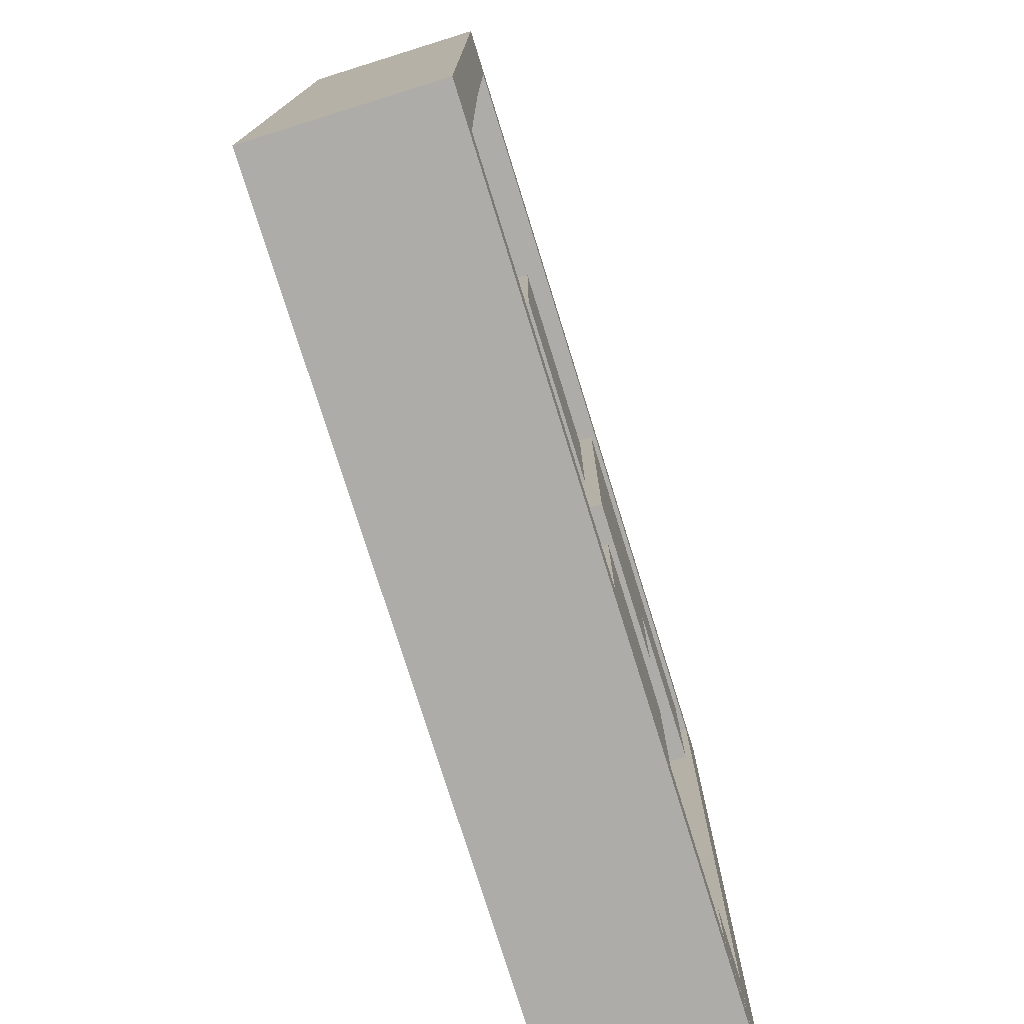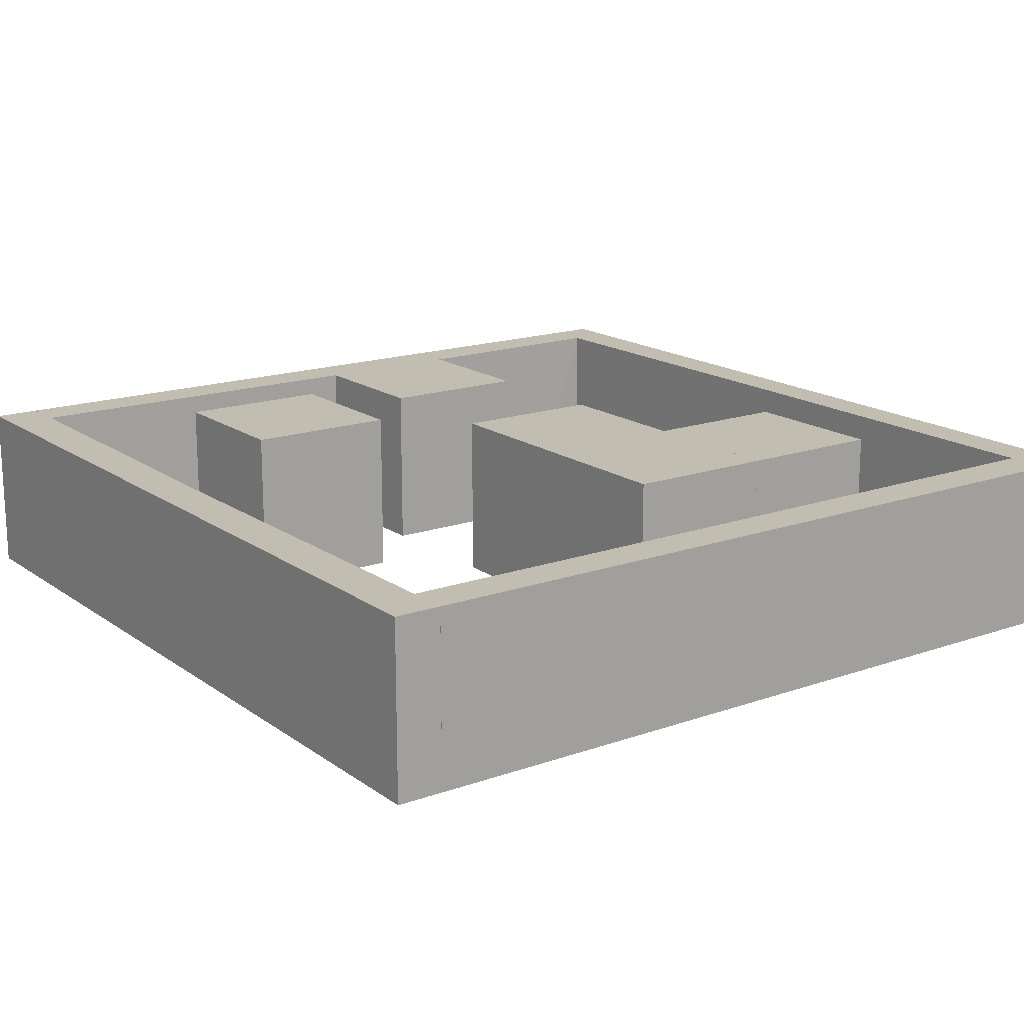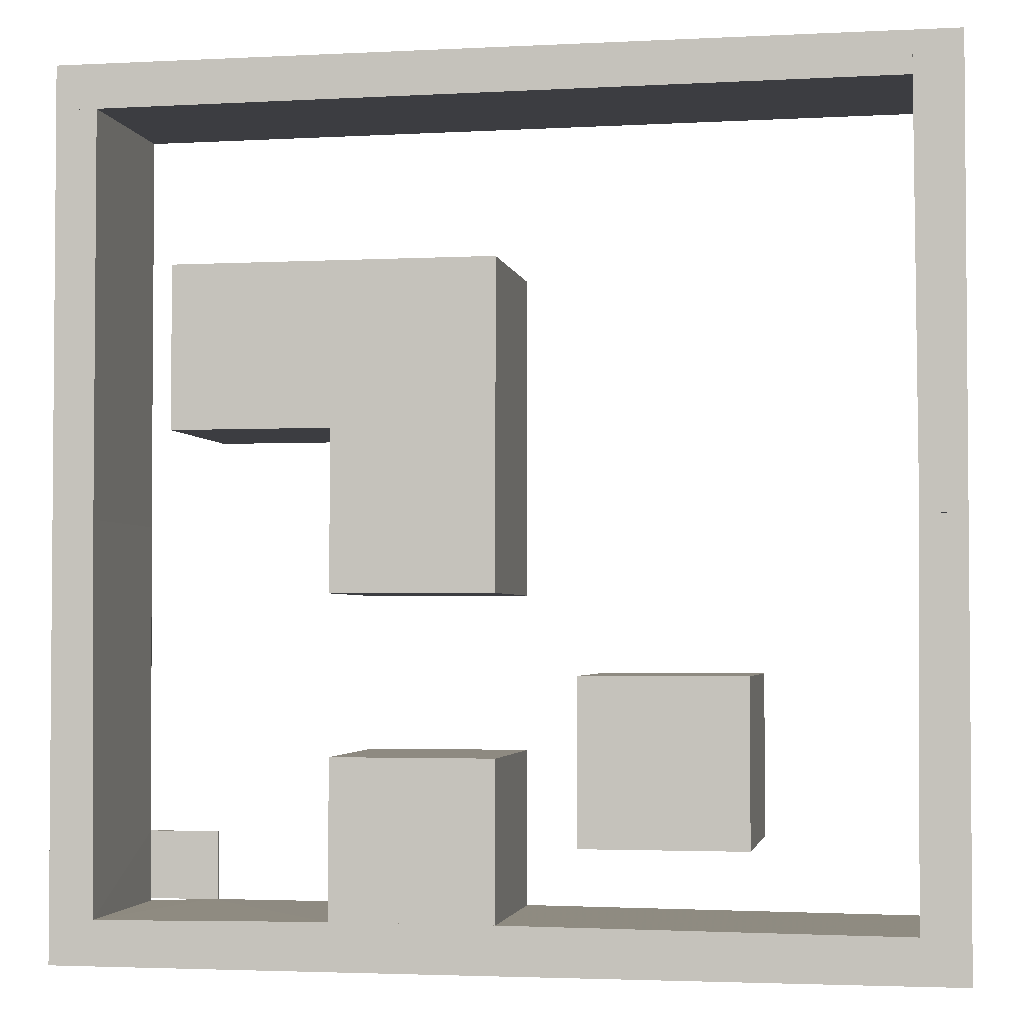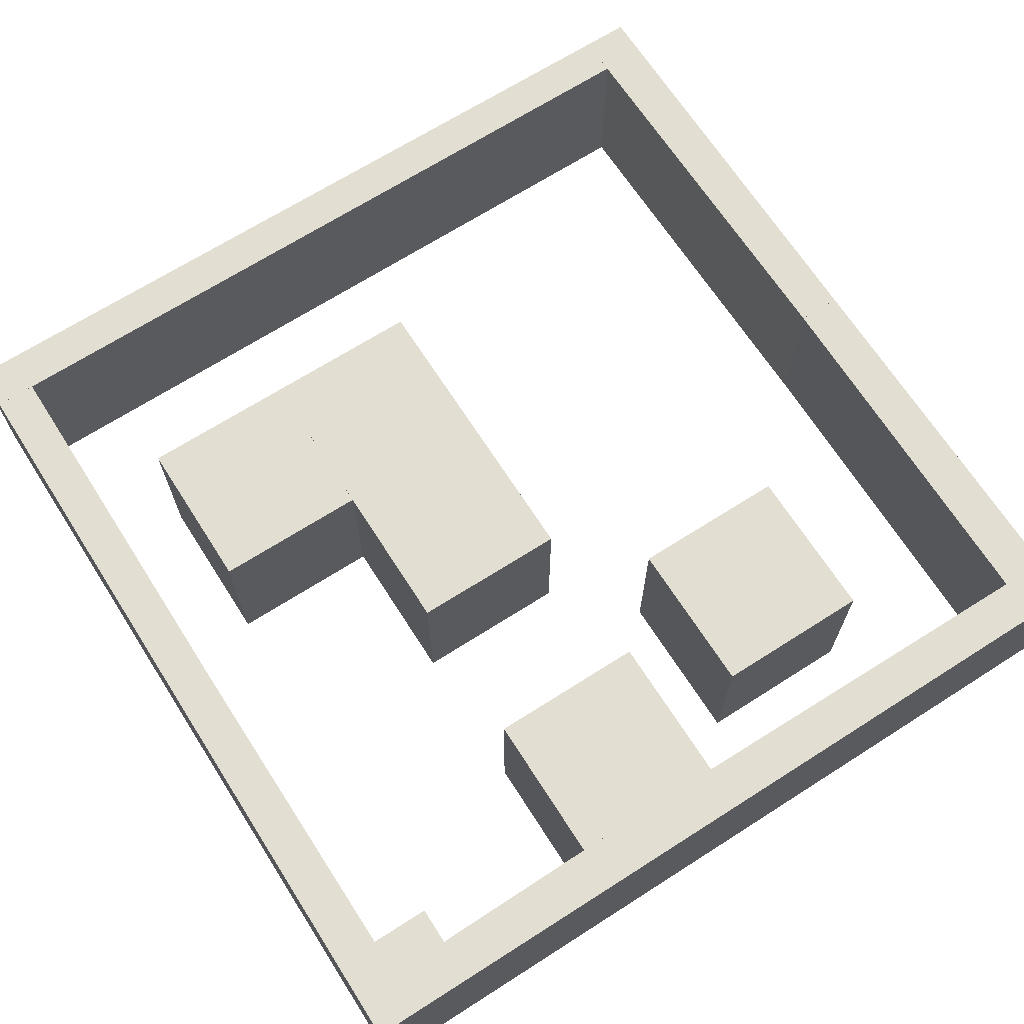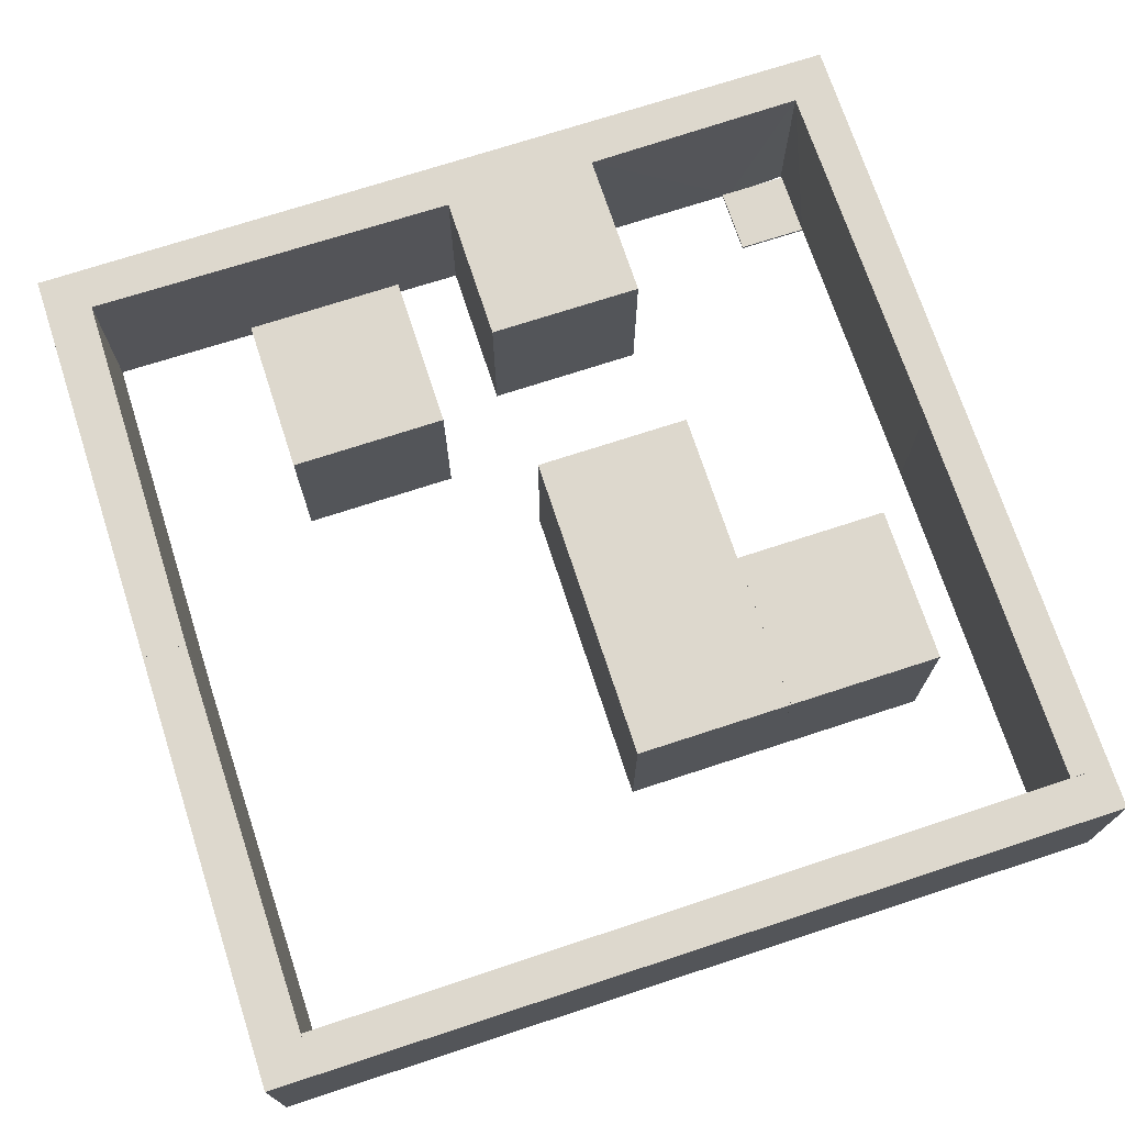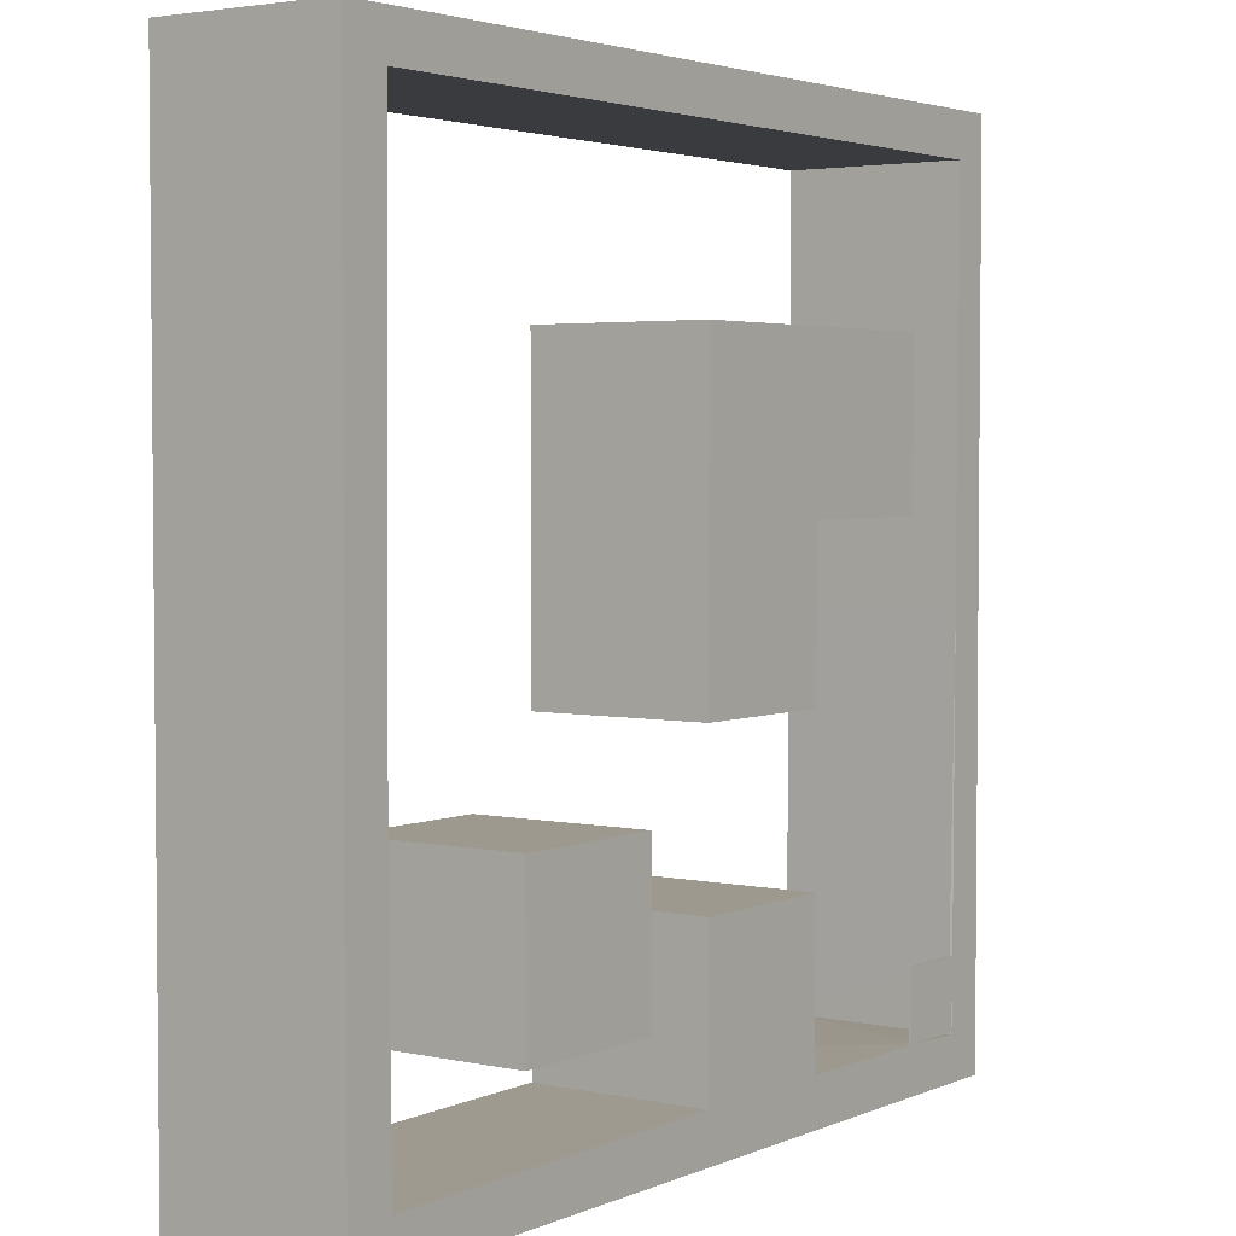
<metadata>
{"format":"obj","ext":"obj","renderer":"f3d","projection":"perspective","resolution":1024,"background":"white","views":[{"elev":-76.8,"azim":107.3,"up":"+Y"},{"elev":16.7,"azim":144.4,"up":"+Z"},{"elev":-2.8,"azim":10.1,"up":"+Y"},{"elev":68.0,"azim":-32.6,"up":"+Z"},{"elev":72.2,"azim":161.9,"up":"+Z"},{"elev":3.3,"azim":125.8,"up":"+Y"}]}
</metadata>
<code>
o convex_0
v 0.9476 -0.001539 -0.001567
v 1.002 0.4905 0.2016
v 1.002 0.4905 -0.001567
v 1.002 -0.001539 0.2016
v 0.9508 0.4905 0.2016
v 1.002 -0.001539 -0.001567
v 0.9476 -0.001539 0.2016
v 0.9508 0.4905 -0.001567
v 0.9476 0.04928 -0.001567
v 0.9476 0.04928 0.2016
f 5 9 10
f 3 2 4
f 2 3 5
f 4 2 5
f 1 3 6
f 3 4 6
f 4 1 6
f 1 4 7
f 4 5 7
f 3 1 8
f 5 3 8
f 5 8 9
f 1 7 9
f 8 1 9
f 9 7 10
f 7 5 10
o convex_1
v 0.9476 1.002 0.2016
v -0.001587 0.9508 -0.001567
v -0.001587 1.002 -0.001567
v -0.001587 0.9508 0.2016
v 0.9476 0.954 -0.001567
v -0.001587 1.002 0.2016
v 0.9476 0.954 0.2016
v 0.9476 1.002 -0.001567
v 0.04617 0.9508 0.2016
v 0.04617 0.9508 -0.001567
f 15 19 20
f 13 12 14
f 12 13 15
f 11 13 16
f 13 14 16
f 14 11 16
f 11 14 17
f 15 11 17
f 13 11 18
f 11 15 18
f 15 13 18
f 14 12 19
f 17 14 19
f 15 17 19
f 12 15 20
f 19 12 20
o convex_2
v 0.773 0.319 0.2016
v 0.5889 0.1349 -0.001567
v 0.5889 0.319 -0.001567
v 0.773 0.1349 -0.001567
v 0.5889 0.1349 0.2016
v 0.773 0.319 -0.001567
v 0.5889 0.319 0.2016
v 0.773 0.1349 0.2016
f 25 24 28
f 22 23 24
f 23 22 25
f 22 24 25
f 23 21 26
f 24 23 26
f 21 24 26
f 21 23 27
f 25 21 27
f 23 25 27
f 24 21 28
f 21 25 28
o convex_3
v 0.9476 0.9539 -0.001567
v 1.002 1.002 0.2016
v 1.002 1.002 -0.001567
v 1.002 0.4905 0.2016
v 0.9476 1.001 0.2016
v 0.9508 0.4905 -0.001567
v 0.9508 0.4905 0.2016
v 1.002 0.4905 -0.001567
v 0.9476 1.001 -0.001567
v 0.9476 0.9539 0.2016
f 35 33 38
f 31 30 32
f 30 31 33
f 32 30 33
f 29 31 34
f 32 33 35
f 29 34 35
f 34 32 35
f 31 32 36
f 34 31 36
f 32 34 36
f 31 29 37
f 29 33 37
f 33 31 37
f 33 29 38
f 29 35 38
o convex_4
v -0.001587 -0.001539 -0.001567
v 0.04603 0.4905 0.2016
v 0.04921 0.1318 0.001595
v 0.04921 -0.001539 0.2016
v -0.001587 0.4905 0.2016
v -0.001587 0.4905 -0.001567
v -0.001587 -0.001539 0.2016
v 0.04603 0.4905 -0.001567
v 0.04921 -0.001539 -0.001567
v 0.04921 0.04923 0.2016
f 40 42 48
f 42 40 43
f 43 40 44
f 39 43 44
f 39 42 45
f 43 39 45
f 42 43 45
f 40 41 46
f 44 40 46
f 39 44 46
f 41 42 47
f 42 39 47
f 39 46 47
f 46 41 47
f 41 40 48
f 42 41 48
o convex_5
v 0.3159 0.4079 -0.001567
v 0.5 0.773 0.2016
v 0.5 0.773 -0.001567
v 0.5 0.4079 -0.001567
v 0.5 0.4079 0.2016
v 0.3159 0.773 0.2016
v 0.3159 0.4079 0.2016
v 0.3159 0.773 -0.001567
f 54 51 56
f 51 50 52
f 49 51 52
f 49 52 53
f 52 50 53
f 53 50 54
f 50 51 54
f 49 53 55
f 53 54 55
f 54 49 55
f 51 49 56
f 49 54 56
o convex_6
v -0.001587 0.4905 -0.001567
v 0.04603 0.9507 0.2016
v 0.04603 0.9507 -0.001567
v 0.04603 0.4905 -0.001567
v 0.04603 0.4905 0.2016
v -0.001587 0.9507 0.2016
v -0.001587 0.4905 0.2016
v -0.001587 0.9507 -0.001567
f 62 59 64
f 59 58 60
f 57 59 60
f 57 60 61
f 60 58 61
f 61 58 62
f 58 59 62
f 57 61 63
f 61 62 63
f 62 57 63
f 59 57 64
f 57 62 64
o convex_7
v 0.9476 0.04921 0.2016
v 0.04921 -0.001577 -0.001567
v 0.04921 -0.001577 0.2016
v 0.9476 -0.001587 -0.001567
v 0.1223 0.05238 -0.001567
v 0.04921 0.0492 0.2016
v 0.9476 -0.001587 0.2016
v 0.9476 0.04921 -0.001567
v 0.5 0.05238 0.2016
v 0.04921 0.0492 -0.001567
v 0.5 0.05238 -0.001567
v 0.3159 0.05238 0.2016
f 70 73 76
f 67 66 68
f 68 66 69
f 67 65 70
f 66 67 70
f 65 67 71
f 67 68 71
f 68 65 71
f 65 68 72
f 68 69 72
f 70 65 73
f 65 72 73
f 69 66 74
f 66 70 74
f 70 69 74
f 72 69 75
f 69 73 75
f 73 72 75
f 69 70 76
f 73 69 76
o convex_8
v 0.04921 0.05238 -0.001587
v 0.1317 0.1317 0.001587
v 0.1317 0.1317 -0.001587
v 0.1317 0.05238 0.001587
v 0.04921 0.1317 0.001587
v 0.1317 0.05238 -0.001587
v 0.04921 0.1317 -0.001587
v 0.04921 0.05238 0.001587
f 80 81 84
f 79 78 80
f 78 79 81
f 80 78 81
f 77 79 82
f 79 80 82
f 80 77 82
f 79 77 83
f 77 81 83
f 81 79 83
f 77 80 84
f 81 77 84
o convex_9
v 0.3159 0.05238 -0.001567
v 0.5 0.2302 0.2016
v 0.3159 0.2302 0.2016
v 0.5 0.2302 -0.001567
v 0.5 0.05238 0.2016
v 0.5 0.05238 -0.001567
v 0.3159 0.2302 -0.001567
v 0.3159 0.05238 0.2016
f 89 87 92
f 87 86 88
f 86 87 89
f 88 86 89
f 85 88 90
f 89 85 90
f 88 89 90
f 85 87 91
f 87 88 91
f 88 85 91
f 87 85 92
f 85 89 92
o convex_10
v 0.3159 0.773 0.2016
v 0.1349 0.5889 -0.001567
v 0.1349 0.773 -0.001567
v 0.1349 0.5889 0.2016
v 0.3159 0.5889 -0.001567
v 0.3159 0.773 -0.001567
v 0.1349 0.773 0.2016
v 0.3159 0.5889 0.2016
f 96 97 100
f 95 94 96
f 94 95 97
f 96 94 97
f 95 93 98
f 93 97 98
f 97 95 98
f 93 95 99
f 95 96 99
f 96 93 99
f 93 96 100
f 97 93 100

</code>
